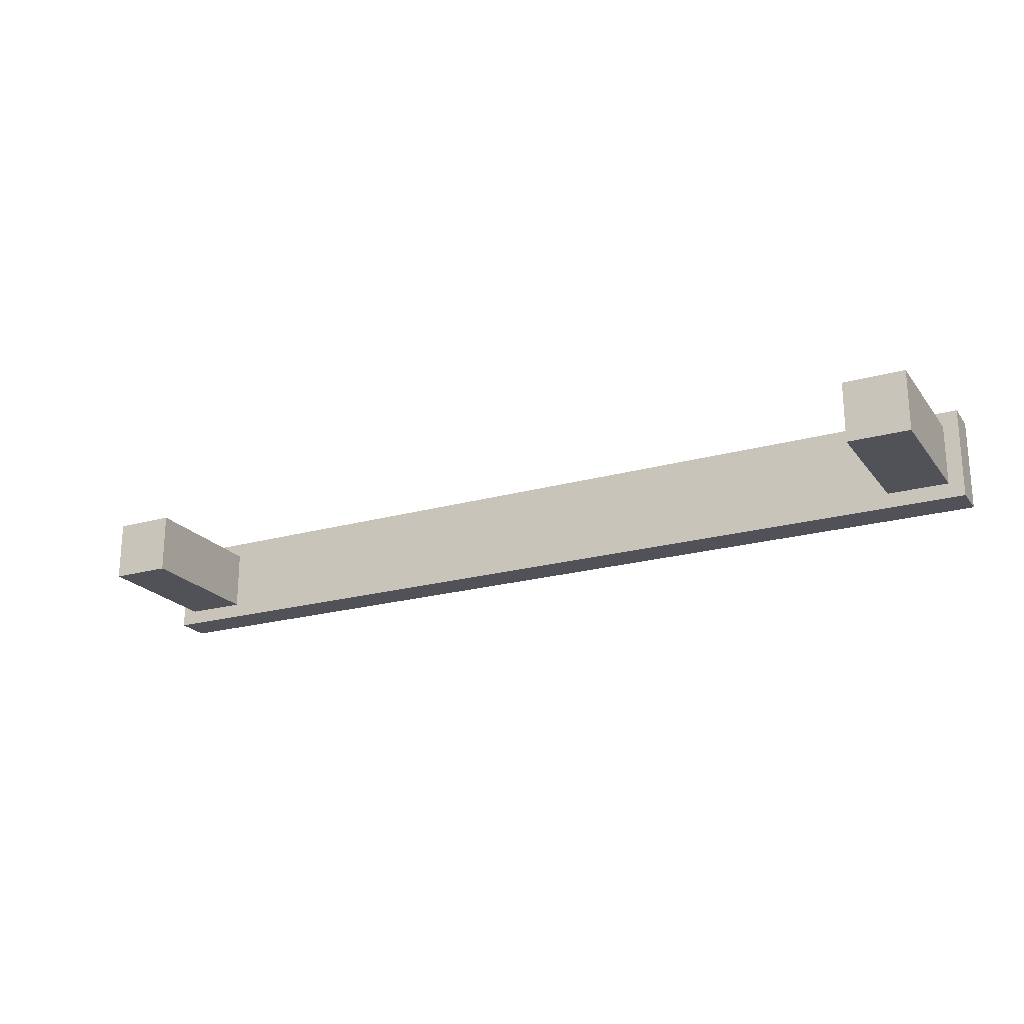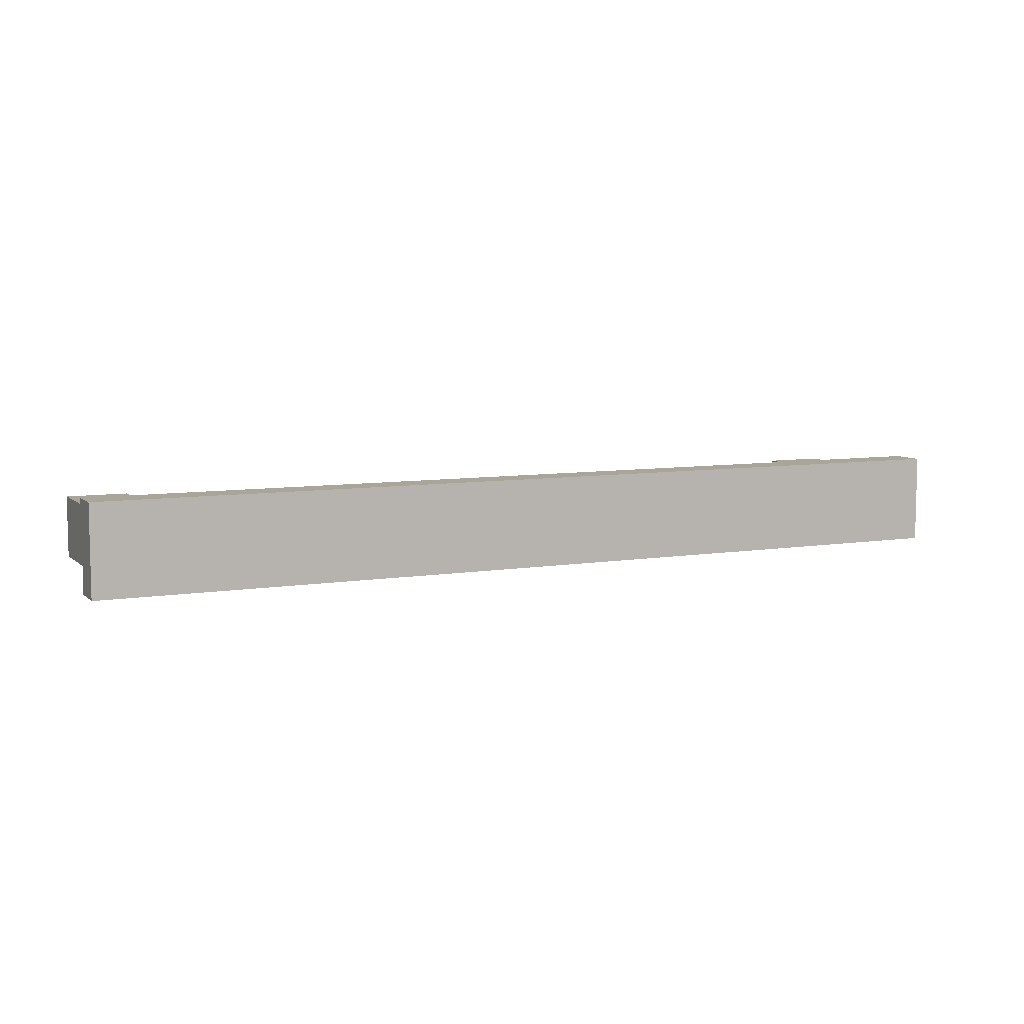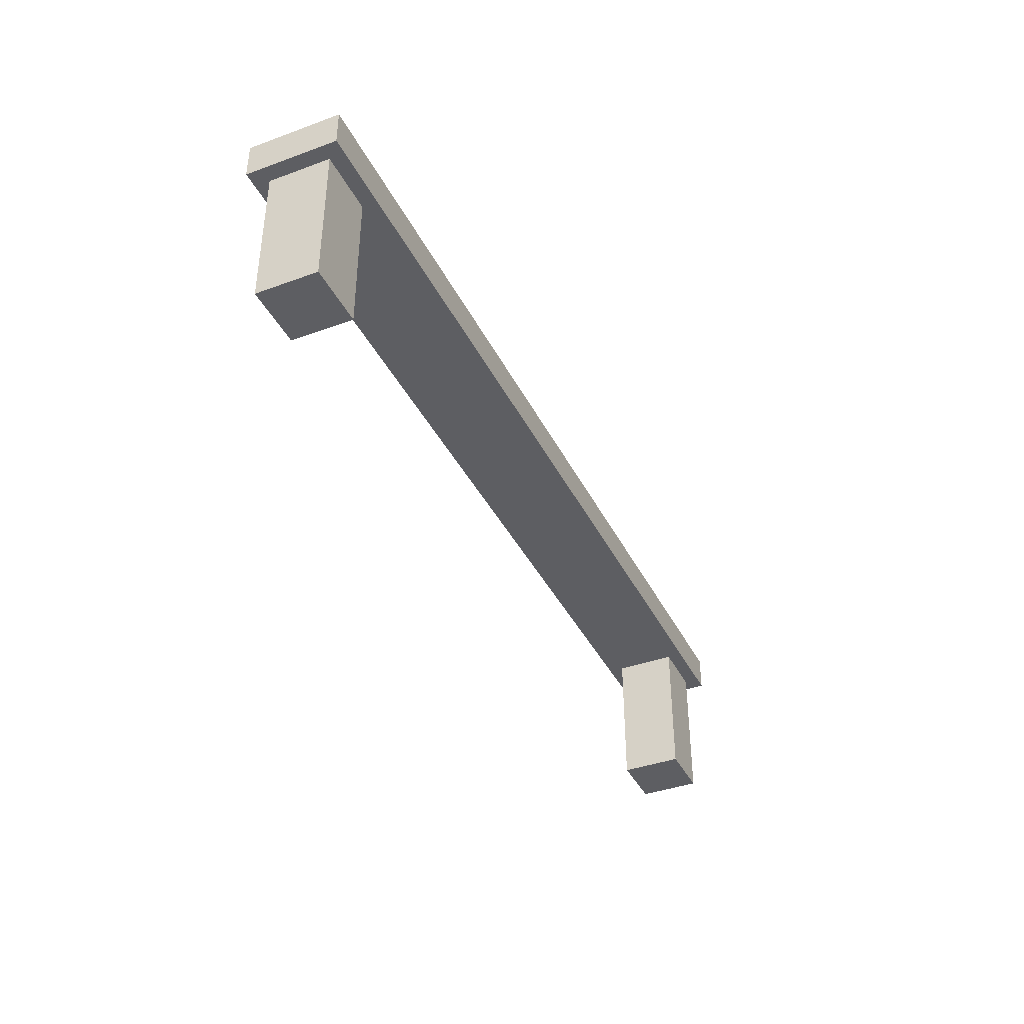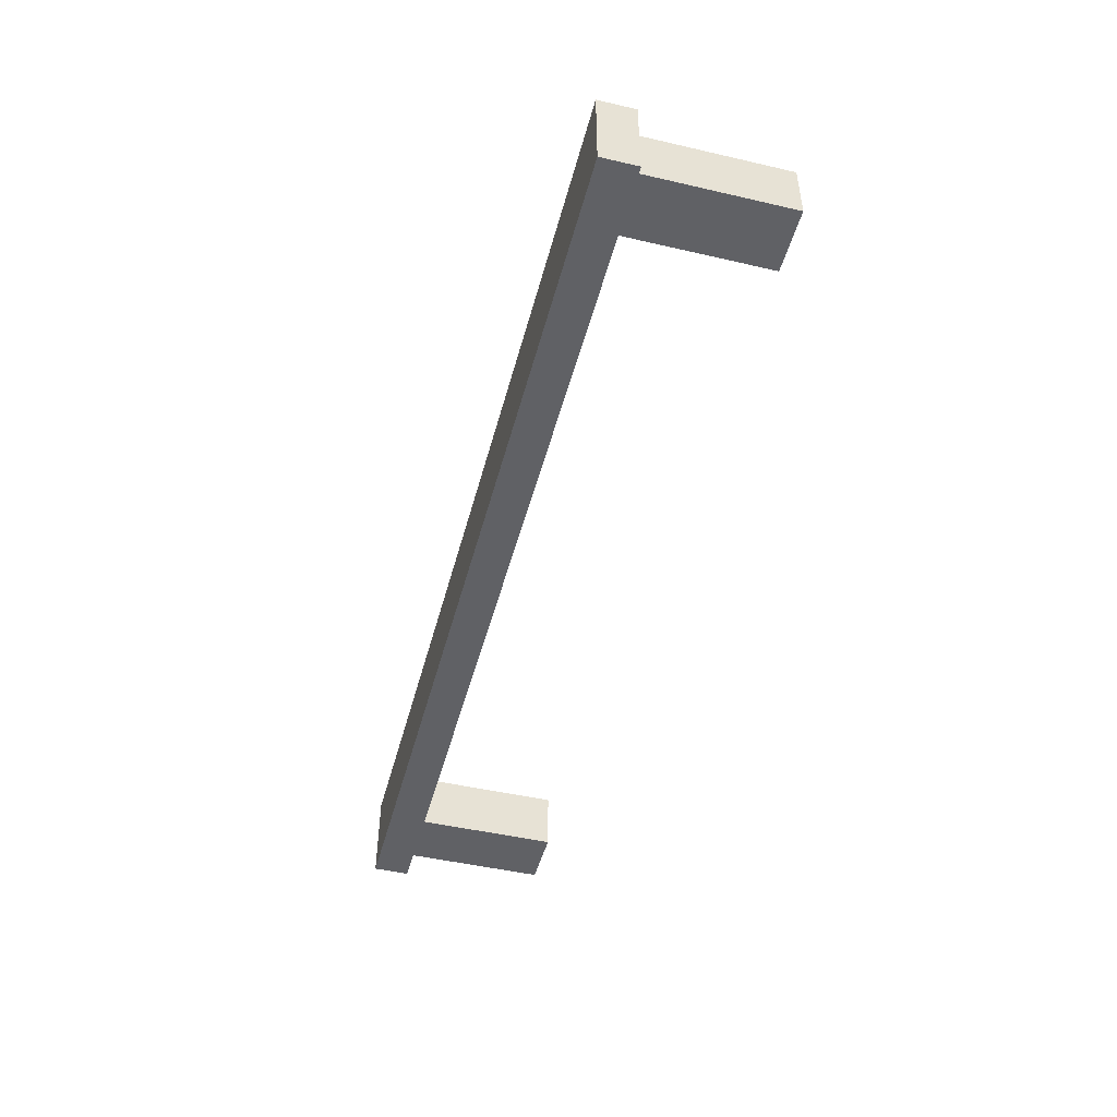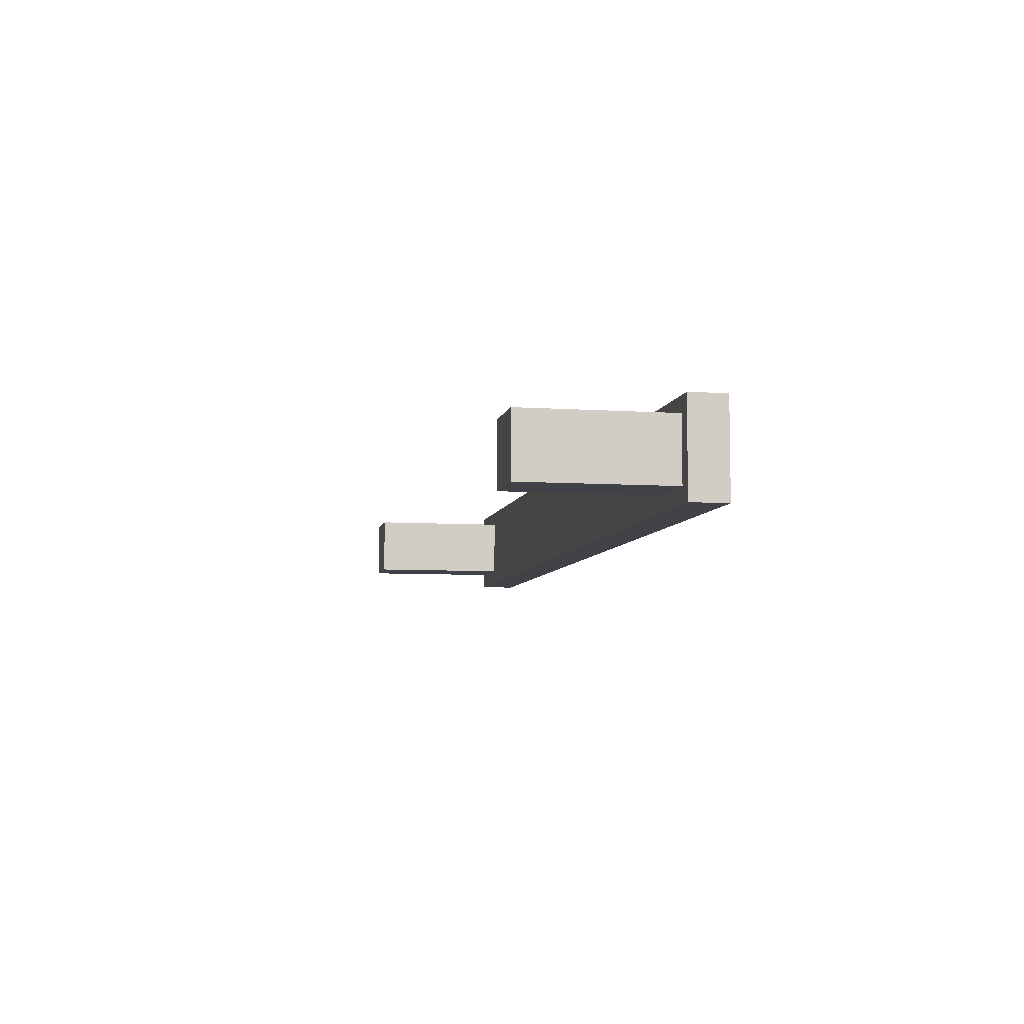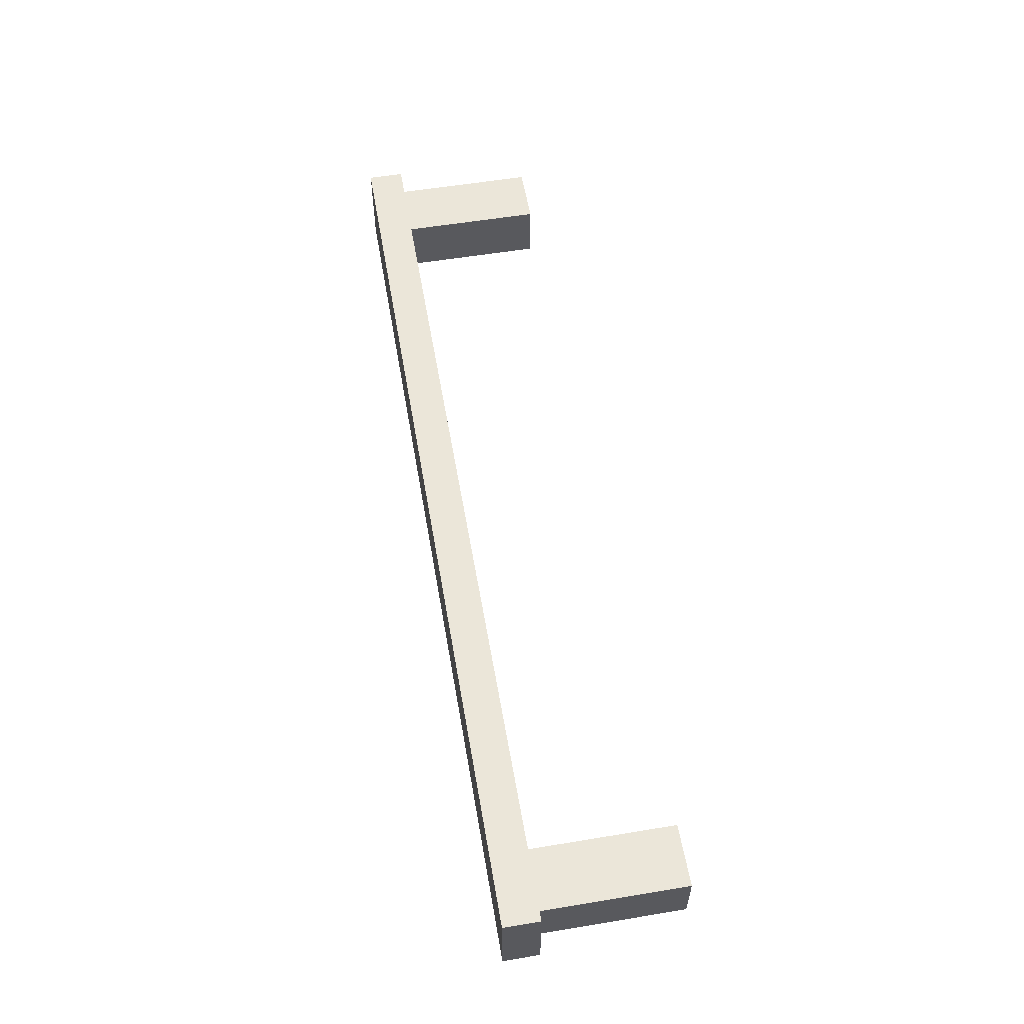
<metadata>
{"format":"obj","ext":"obj","renderer":"f3d","projection":"perspective","resolution":1024,"background":"white","views":[{"elev":-21.4,"azim":26.6,"up":"+Z"},{"elev":7.4,"azim":154.6,"up":"+Z"},{"elev":-39.2,"azim":-65.5,"up":"+Y"},{"elev":-47.4,"azim":-104.6,"up":"+Z"},{"elev":-6.8,"azim":78.9,"up":"+Z"},{"elev":56.9,"azim":-99.8,"up":"+Z"}]}
</metadata>
<code>
o Mesh1_Group1_Model.031
v -0.2013 0 0.2013
v 0 0 0
v 0 0 0.2013
v -0.2013 0 0
v -0.2013 0.476 -0
v -0.2013 0.476 0.2013
v 0 0.476 0.2013
v 0 0.476 -0
v -3.05 0.476 -0.05
v 0.05 0.476 -0.05
v 0.05 0.476 0.2513
v -3.05 0.476 0.2513
v 0.05 0.596 0.2513
v -3.05 0.596 0.2513
v -3.05 0.596 -0.05
v 0.05 0.596 -0.05
v -3 0.476 -0
v -2.799 0.476 -0
v -2.799 0.476 0.2013
v -3 0.476 0.2013
v -3 0 0.2013
v -3 0 0
v -2.799 0 0
v -2.799 0 0.2013
f 1 2 3
f 2 1 4
f 1 5 4
f 5 1 6
f 1 7 6
f 7 1 3
f 2 7 3
f 7 2 8
f 2 5 8
f 5 2 4
f 9 8 5
f 10 8 9
f 8 10 7
f 11 7 10
f 7 11 12
f 13 12 11
f 12 13 14
f 13 15 14
f 15 13 16
f 13 10 16
f 10 13 11
f 9 16 10
f 16 9 15
f 12 15 9
f 15 12 14
f 9 17 12
f 9 18 17
f 9 5 18
f 18 5 19
f 5 12 19
f 6 12 5
f 7 12 6
f 19 12 20
f 20 12 17
f 17 21 20
f 21 17 22
f 17 23 22
f 23 17 18
f 19 23 18
f 23 19 24
f 19 21 24
f 21 19 20
f 21 23 24
f 23 21 22

</code>
